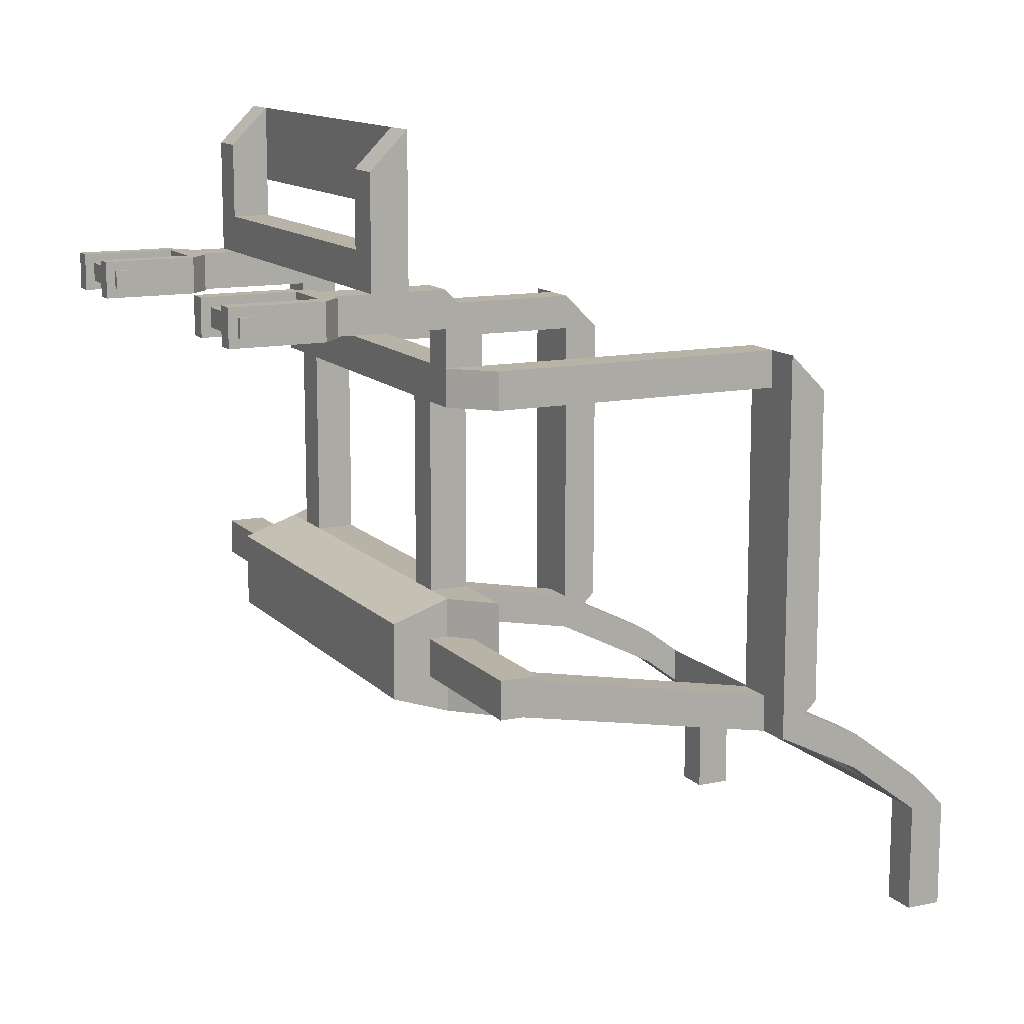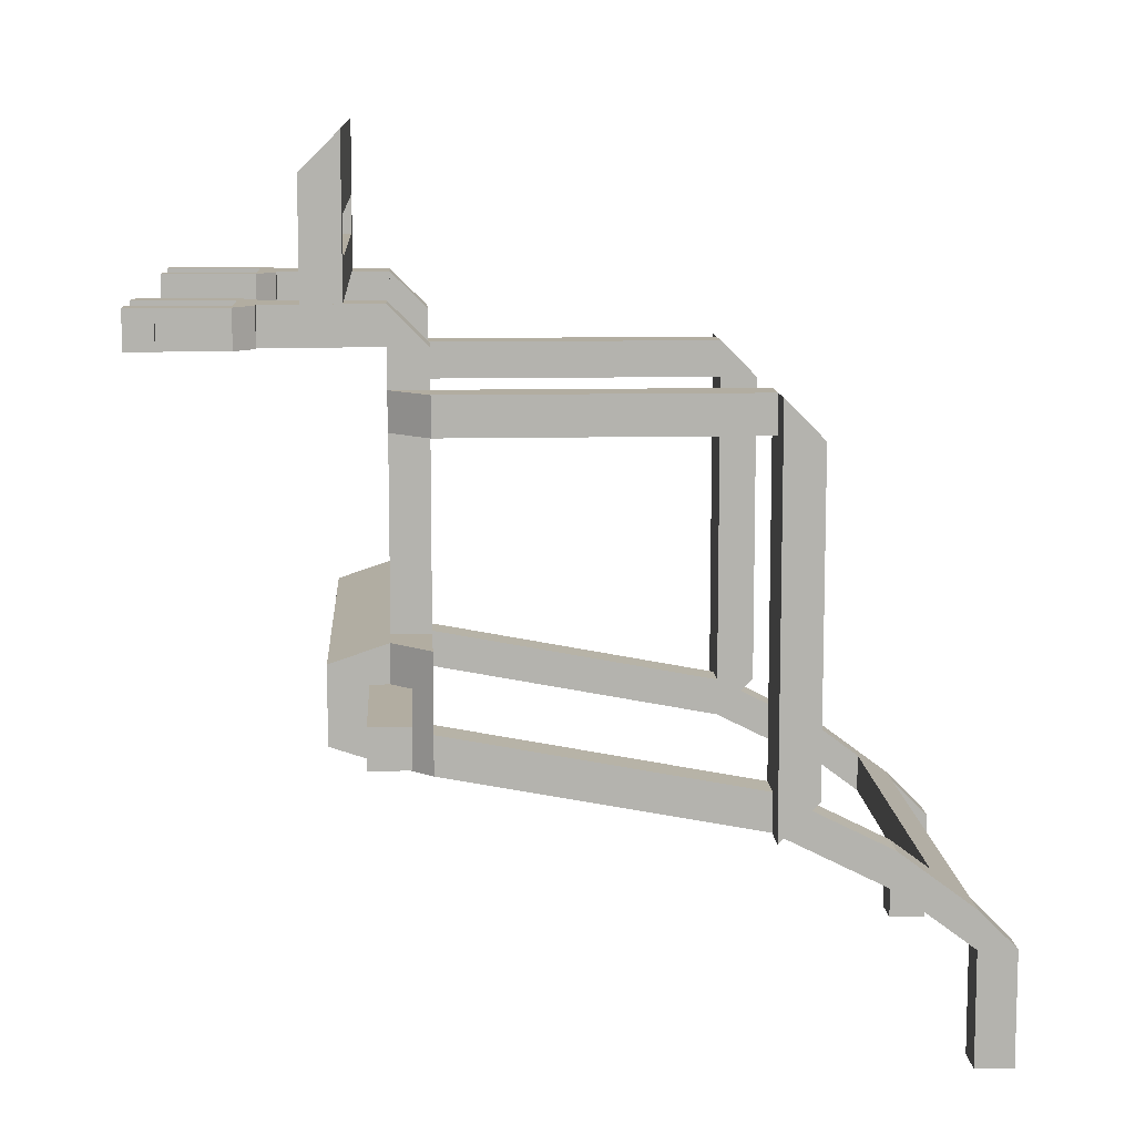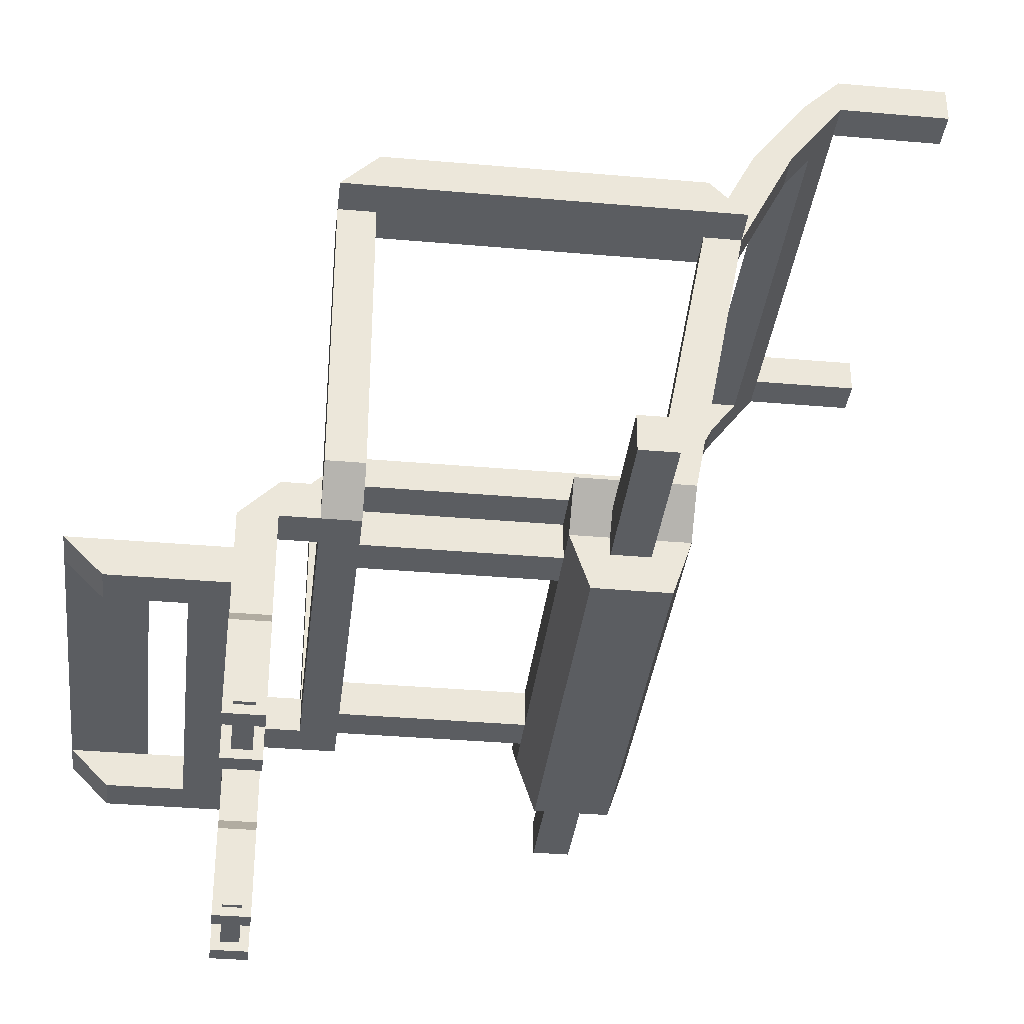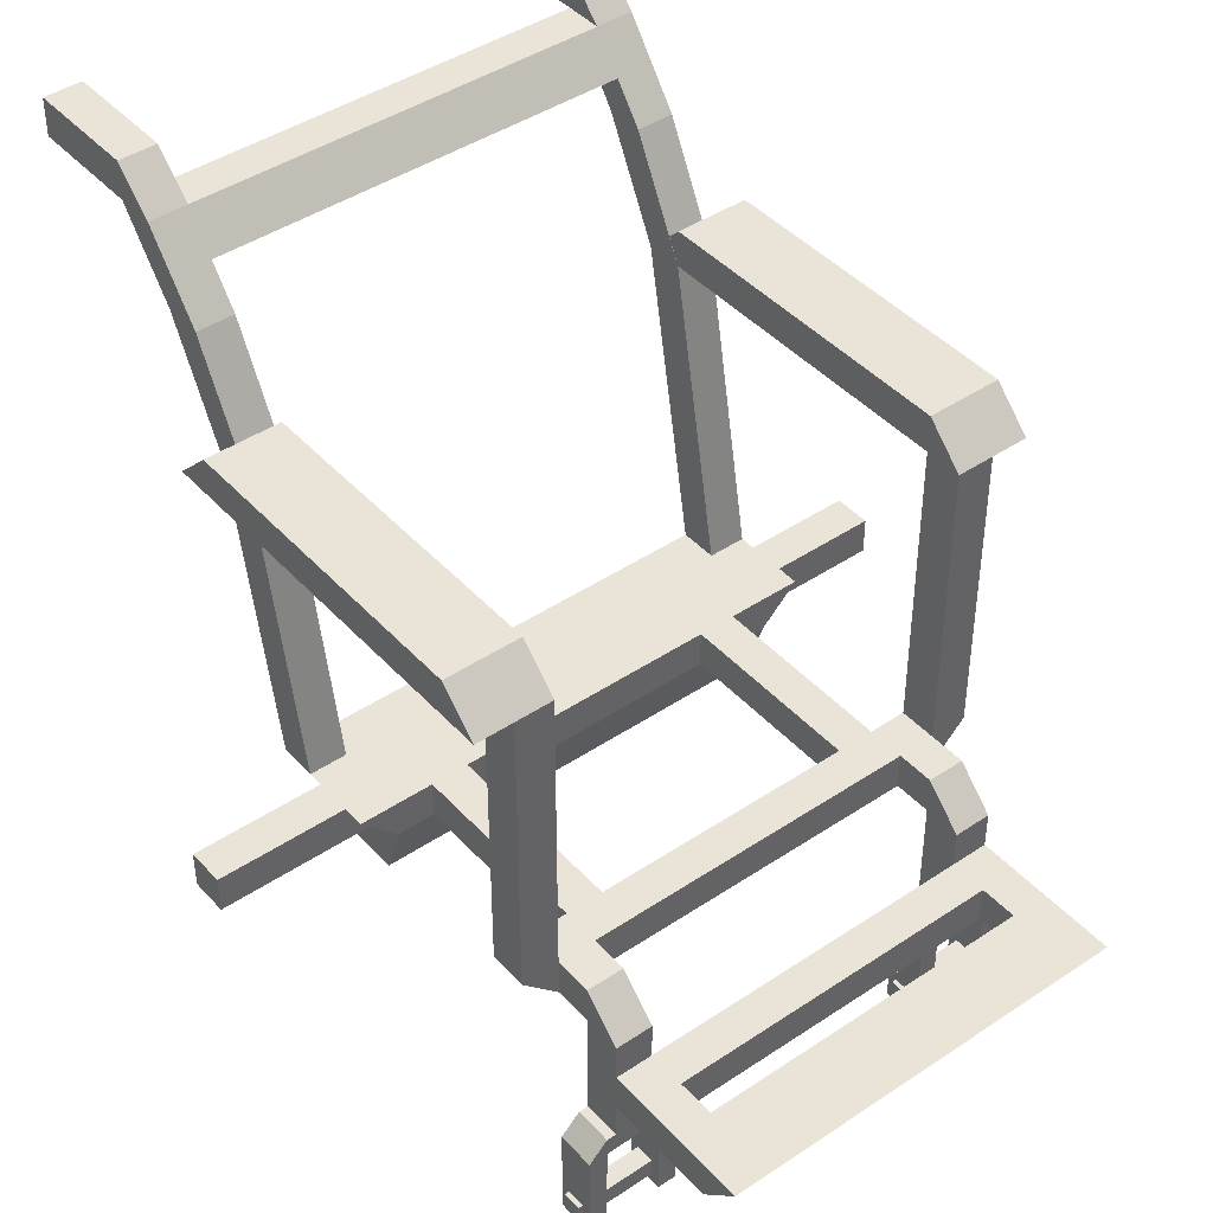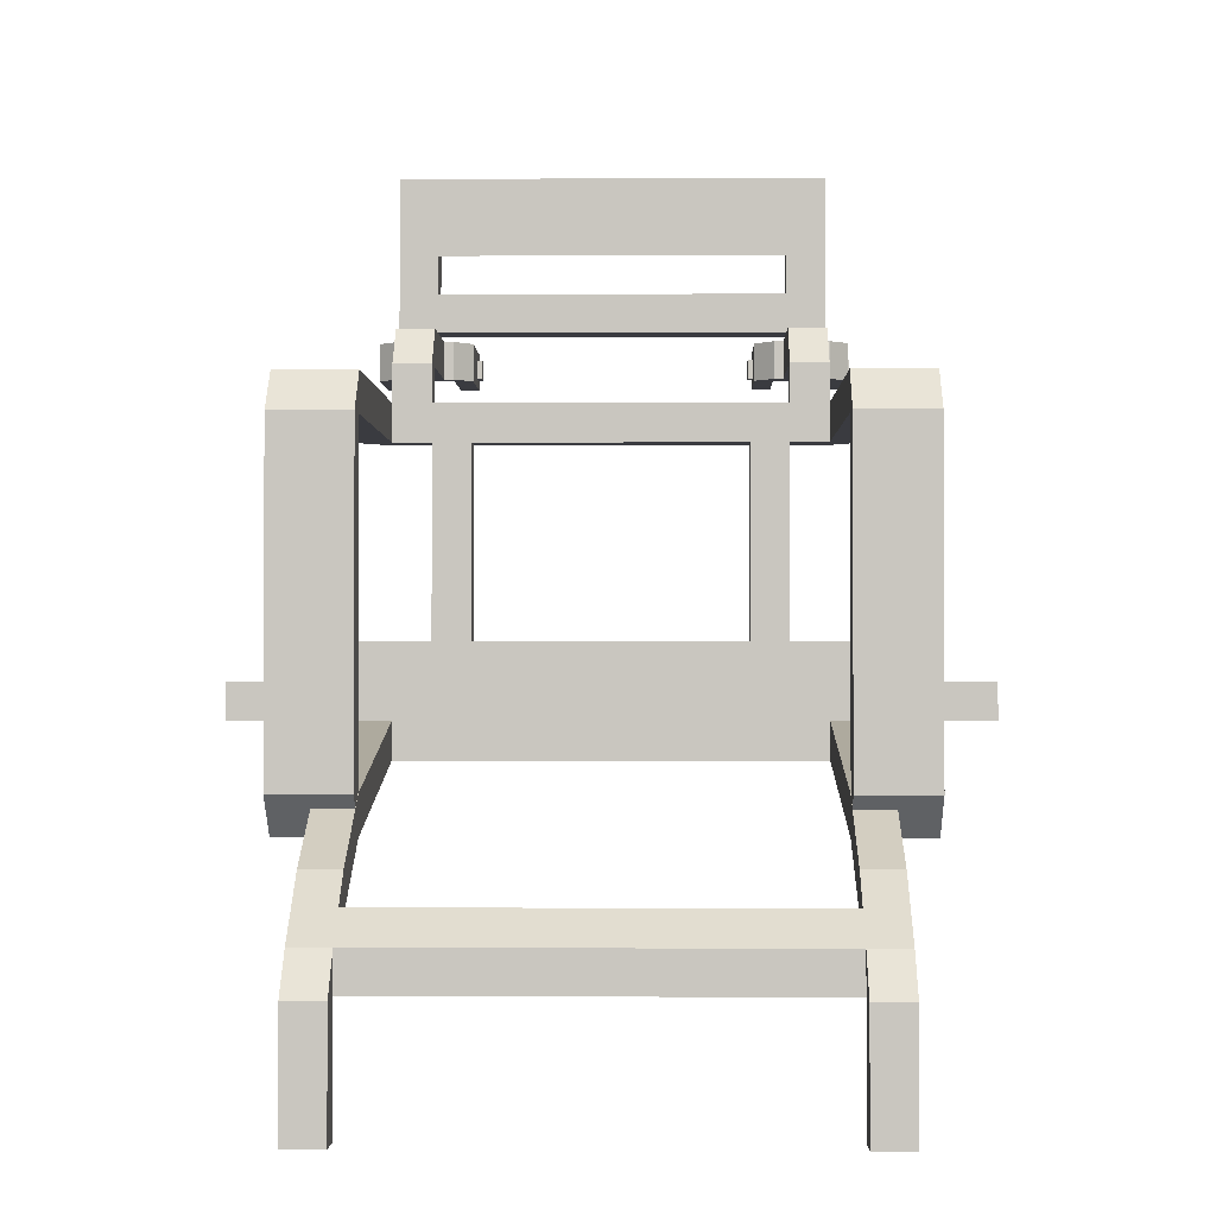
<metadata>
{"format":"obj","ext":"obj","renderer":"f3d","projection":"perspective","resolution":1024,"background":"white","views":[{"elev":12.6,"azim":64.3,"up":"+Z"},{"elev":10.5,"azim":86.8,"up":"+Z"},{"elev":-35.4,"azim":83.4,"up":"+Y"},{"elev":43.1,"azim":-38.5,"up":"+Y"},{"elev":-1.4,"azim":-178.9,"up":"+Z"}]}
</metadata>
<code>
o skid_right
v -0.3984 -0.3594 0.5781
v -0.3984 -0.3281 0.5781
v -0.3984 -0.3281 0.5469
v -0.3984 -0.3594 0.5469
v -0.2266 -0.3281 0.5469
v -0.2266 -0.3281 0.5781
v -0.2266 -0.3594 0.5781
v -0.2266 -0.3594 0.5469
v -0.2656 -0.375 0.5938
v -0.2656 -0.2188 0.5938
v -0.2656 -0.2188 0.5312
v -0.2656 -0.375 0.5312
v -0.2344 -0.2188 0.5312
v -0.2344 -0.2188 0.5938
v -0.2344 -0.375 0.5938
v -0.2344 -0.375 0.5312
v -0.3906 -0.2188 0.5938
v -0.3594 -0.1875 0.5938
v -0.3594 -0.1875 0.5312
v -0.3906 -0.2188 0.5312
v -0.2656 -0.1875 0.5312
v -0.2656 -0.1875 0.5938
v -0.2344 -0.2188 0.5938
v -0.2344 -0.2188 0.5312
v -0.3906 -0.375 0.5938
v -0.3906 -0.2188 0.5938
v -0.3906 -0.2188 0.5312
v -0.3906 -0.375 0.5312
v -0.3594 -0.2188 0.5312
v -0.3594 -0.2188 0.5938
v -0.3594 -0.375 0.5938
v -0.3594 -0.375 0.5312
f 1 2 3 4
f 5 6 7 8
f 3 2 6 5
f 7 1 4 8
f 6 2 1 7
f 4 3 5 8
f 9 10 11 12
f 13 14 15 16
f 11 10 14 13
f 15 9 12 16
f 14 10 9 15
f 12 11 13 16
f 17 18 19 20
f 21 22 23 24
f 19 18 22 21
f 23 17 20 24
f 22 18 17 23
f 20 19 21 24
f 25 26 27 28
f 29 30 31 32
f 27 26 30 29
f 31 25 28 32
f 30 26 25 31
f 28 27 29 32
o cuboid
v -0.3438 -0.1875 0.5938
v -0.3438 -0 0.5938
v -0.3438 -0 0.5312
v -0.3438 -0.1875 0.5312
v -0.2812 -0 0.5312
v -0.2812 -0 0.5938
v -0.2812 -0.1875 0.5938
v -0.2812 -0.1875 0.5312
v 0.4062 0.0625 -0.09375
v 0.4062 0.0625 0.09375
v 0.3438 -0 0.09375
v 0.3438 0 -0.09375
v -0.3438 -0 0.09375
v -0.4062 0.0625 0.09375
v -0.4062 0.0625 -0.09375
v -0.3438 0 -0.09375
v 0.3438 0 -0.09375
v 0.3438 -0 0.09375
v 0.3438 -0.09375 0.0625
v 0.3438 -0.09375 -0.0625
v -0.3438 -0.09375 0.0625
v -0.3438 -0 0.09375
v -0.3438 0 -0.09375
v -0.3438 -0.09375 -0.0625
v 0.4062 0.0625 0.4062
v 0.4062 0.0625 0.4688
v 0.3438 -0 0.4688
v 0.3438 -0 0.4062
v -0.3438 -0 0.4688
v -0.4062 0.0625 0.4688
v -0.4062 0.0625 0.4062
v -0.3438 -0 0.4062
v 0.2812 -0.0625 0.5938
v 0.2812 -0.0625 0.6562
v 0.2812 -0.125 0.6562
v 0.2812 -0.125 0.5938
v -0.2812 -0.125 0.6562
v -0.2812 -0.0625 0.6562
v -0.2812 -0.0625 0.5938
v -0.2812 -0.125 0.5938
v -0.2812 -0.0625 0.8438
v 0.2812 -0.0625 0.8438
v 0.2812 -0.0625 0.7188
v -0.2812 -0.0625 0.7188
v 0.2812 -0.0625 0.7188
v 0.2812 -0.0625 0.8438
v -0.2812 -0.0625 0.8438
v -0.2812 -0.0625 0.7188
v -0.2188 0.0625 0.09375
v -0.2188 0.0625 0.4062
v -0.2188 -0 0.4062
v -0.2188 -0 0.09375
v -0.2812 -0 0.4062
v -0.2812 0.0625 0.4062
v -0.2812 0.0625 0.09375
v -0.2812 -0 0.09375
v 0.2812 0.0625 0.09375
v 0.2812 0.0625 0.4062
v 0.2812 -0 0.4062
v 0.2812 -0 0.09375
v 0.2188 -0 0.4062
v 0.2188 0.0625 0.4062
v 0.2188 0.0625 0.09375
v 0.2188 -0 0.09375
v 0.3438 0.0625 0.4688
v 0.3438 0.0625 0.5312
v 0.3438 -0 0.5938
v 0.3438 -0 0.4688
v 0.2812 -0 0.5938
v 0.2812 0.0625 0.5312
v 0.2812 0.0625 0.4688
v 0.2812 -0 0.4688
v 0.3438 -0 0.5312
v 0.3438 -0 0.5938
v 0.3438 -0.1875 0.5938
v 0.3438 -0.1875 0.5312
v 0.2812 -0.1875 0.5938
v 0.2812 -0 0.5938
v 0.2812 -0 0.5312
v 0.2812 -0.1875 0.5312
v -0.3438 -0 0.5938
v -0.3438 0.0625 0.5312
v -0.3438 0.0625 0.4688
v -0.3438 -0 0.4688
v -0.2812 0.0625 0.4688
v -0.2812 0.0625 0.5312
v -0.2812 -0 0.5938
v -0.2812 -0 0.4688
v -0.3438 -0.125 0.7812
v -0.3438 -0.0625 0.8438
v -0.3438 -0.0625 0.5938
v -0.3438 -0.125 0.5938
v -0.2812 -0.0625 0.5938
v -0.2812 -0.0625 0.8438
v -0.2812 -0.125 0.7812
v -0.2812 -0.125 0.5938
v 0.3438 -0.0625 0.5938
v 0.3438 -0.0625 0.8438
v 0.3438 -0.125 0.7812
v 0.3438 -0.125 0.5938
v 0.2812 -0.125 0.7812
v 0.2812 -0.0625 0.8438
v 0.2812 -0.0625 0.5938
v 0.2812 -0.125 0.5938
v -0.4688 0.5625 0.4688
v -0.4688 0.625 0.4062
v -0.4688 0.625 -0.125
v -0.4683 0.5625 -0.1875
v -0.3438 0.625 -0.125
v -0.3438 0.625 0.4062
v -0.3438 0.5625 0.4688
v -0.3442 0.5625 -0.1875
v -0.4062 0.0625 0.4688
v -0.4062 0.5625 0.4688
v -0.4062 0.5625 0.4062
v -0.4062 0.0625 0.4062
v -0.3438 0.5625 0.4062
v -0.3438 0.5625 0.4688
v -0.3438 0.0625 0.4688
v -0.3438 0.0625 0.4062
v -0.4062 0.0625 -0.03125
v -0.4062 0.5625 -0.125
v -0.4062 0.5625 -0.1875
v -0.4062 0.0625 -0.09375
v -0.3438 0.5625 -0.1875
v -0.3438 0.5625 -0.125
v -0.3438 0.0625 -0.03125
v -0.3438 0.0625 -0.09375
v 0.4062 0.5625 -0.1875
v 0.4062 0.5625 -0.125
v 0.4062 0.0625 -0.03125
v 0.4062 0.0625 -0.09375
v 0.3438 0.0625 -0.03125
v 0.3438 0.5625 -0.125
v 0.3438 0.5625 -0.1875
v 0.3438 0.0625 -0.09375
v 0.4062 0.75 -0.2812
v 0.4062 0.75 -0.2188
v 0.4062 0.5625 -0.125
v 0.4062 0.5625 -0.1875
v 0.3438 0.5625 -0.125
v 0.3438 0.75 -0.2188
v 0.3438 0.75 -0.2812
v 0.3438 0.5625 -0.1875
v 0.4062 0.875 -0.375
v 0.4062 0.875 -0.3125
v 0.4062 0.75 -0.2188
v 0.4062 0.75 -0.2812
v 0.3438 0.75 -0.2188
v 0.3438 0.875 -0.3125
v 0.3438 0.875 -0.375
v 0.3438 0.75 -0.2812
v 0.3438 0.875 -0.375
v 0.3438 0.875 -0.3125
v 0.3438 0.8125 -0.2656
v 0.3438 0.8125 -0.3281
v -0.3438 0.8125 -0.2656
v -0.3438 0.875 -0.3125
v -0.3438 0.875 -0.375
v -0.3438 0.8125 -0.3281
v 0.4688 0.625 -0.125
v 0.4688 0.625 0.4062
v 0.4688 0.5625 0.4688
v 0.4683 0.5625 -0.1875
v 0.3438 0.5625 0.4688
v 0.3438 0.625 0.4062
v 0.3438 0.625 -0.125
v 0.3442 0.5625 -0.1875
v 0.4062 0.9375 -0.5625
v 0.4062 0.9375 -0.375
v 0.4062 0.875 -0.3125
v 0.4062 0.875 -0.5625
v 0.3438 0.875 -0.3125
v 0.3438 0.9375 -0.375
v 0.3438 0.9375 -0.5625
v 0.3438 0.875 -0.5625
v -0.4062 0.875 -0.3125
v -0.4062 0.9375 -0.375
v -0.4062 0.9375 -0.5625
v -0.4062 0.875 -0.5625
v -0.3438 0.9375 -0.5625
v -0.3438 0.9375 -0.375
v -0.3438 0.875 -0.3125
v -0.3438 0.875 -0.5625
v -0.4062 0.75 -0.2188
v -0.4062 0.875 -0.3125
v -0.4062 0.875 -0.375
v -0.4062 0.75 -0.2812
v -0.3438 0.875 -0.375
v -0.3438 0.875 -0.3125
v -0.3438 0.75 -0.2188
v -0.3438 0.75 -0.2812
v -0.4062 0.5625 -0.125
v -0.4062 0.75 -0.2188
v -0.4062 0.75 -0.2812
v -0.4062 0.5625 -0.1875
v -0.3438 0.75 -0.2812
v -0.3438 0.75 -0.2188
v -0.3438 0.5625 -0.125
v -0.3438 0.5625 -0.1875
v 0.4062 0.5625 0.4062
v 0.4062 0.5625 0.4688
v 0.4062 0.0625 0.4688
v 0.4062 0.0625 0.4062
v 0.3438 0.0625 0.4688
v 0.3438 0.5625 0.4688
v 0.3438 0.5625 0.4062
v 0.3438 0.0625 0.4062
f 33 34 35 36
f 37 38 39 40
f 35 34 38 37
f 39 33 36 40
f 38 34 33 39
f 36 35 37 40
f 41 42 43 44
f 45 46 47 48
f 46 42 41 47
f 44 43 45 48
f 43 42 46 45
f 47 41 44 48
f 49 50 51 52
f 53 54 55 56
f 54 50 49 55
f 52 51 53 56
f 51 50 54 53
f 55 49 52 56
f 57 58 59 60
f 61 62 63 64
f 62 58 57 63
f 60 59 61 64
f 59 58 62 61
f 63 57 60 64
f 65 66 67 68
f 69 70 71 72
f 70 66 65 71
f 68 67 69 72
f 67 66 70 69
f 71 65 68 72
f 73 74 75 76
f 77 78 79 80
f 81 82 83 84
f 85 86 87 88
f 86 82 81 87
f 84 83 85 88
f 83 82 86 85
f 87 81 84 88
f 89 90 91 92
f 93 94 95 96
f 94 90 89 95
f 92 91 93 96
f 91 90 94 93
f 95 89 92 96
f 97 98 99 100
f 101 102 103 104
f 102 98 97 103
f 100 99 101 104
f 99 98 102 101
f 103 97 100 104
f 105 106 107 108
f 109 110 111 112
f 110 106 105 111
f 108 107 109 112
f 107 106 110 109
f 111 105 108 112
f 113 114 115 116
f 117 118 119 120
f 115 114 118 117
f 119 113 116 120
f 118 114 113 119
f 116 115 117 120
f 121 122 123 124
f 125 126 127 128
f 123 122 126 125
f 127 121 124 128
f 126 122 121 127
f 124 123 125 128
f 129 130 131 132
f 133 134 135 136
f 134 130 129 135
f 132 131 133 136
f 131 130 134 133
f 135 129 132 136
f 137 138 139 140
f 141 142 143 144
f 139 138 142 141
f 143 137 140 144
f 142 138 137 143
f 140 139 141 144
f 145 146 147 148
f 149 150 151 152
f 147 146 150 149
f 151 145 148 152
f 150 146 145 151
f 148 147 149 152
f 153 154 155 156
f 157 158 159 160
f 155 154 158 157
f 159 153 156 160
f 158 154 153 159
f 156 155 157 160
f 161 162 163 164
f 165 166 167 168
f 166 162 161 167
f 164 163 165 168
f 163 162 166 165
f 167 161 164 168
f 169 170 171 172
f 173 174 175 176
f 174 170 169 175
f 172 171 173 176
f 171 170 174 173
f 175 169 172 176
f 177 178 179 180
f 181 182 183 184
f 182 178 177 183
f 180 179 181 184
f 179 178 182 181
f 183 177 180 184
f 185 186 187 188
f 189 190 191 192
f 190 186 185 191
f 188 187 189 192
f 187 186 190 189
f 191 185 188 192
f 193 194 195 196
f 197 198 199 200
f 198 194 193 199
f 196 195 197 200
f 195 194 198 197
f 199 193 196 200
f 201 202 203 204
f 205 206 207 208
f 206 202 201 207
f 204 203 205 208
f 203 202 206 205
f 207 201 204 208
f 209 210 211 212
f 213 214 215 216
f 211 210 214 213
f 215 209 212 216
f 214 210 209 215
f 212 211 213 216
f 217 218 219 220
f 221 222 223 224
f 219 218 222 221
f 223 217 220 224
f 222 218 217 223
f 220 219 221 224
f 225 226 227 228
f 229 230 231 232
f 227 226 230 229
f 231 225 228 232
f 230 226 225 231
f 228 227 229 232
f 233 234 235 236
f 237 238 239 240
f 238 234 233 239
f 236 235 237 240
f 235 234 238 237
f 239 233 236 240
o skid_left
v 0.2656 -0.2188 0.5312
v 0.2656 -0.2188 0.5938
v 0.2656 -0.375 0.5938
v 0.2656 -0.375 0.5312
v 0.2344 -0.375 0.5938
v 0.2344 -0.2188 0.5938
v 0.2344 -0.2188 0.5312
v 0.2344 -0.375 0.5312
v 0.3906 -0.2188 0.5312
v 0.3906 -0.2188 0.5938
v 0.3906 -0.375 0.5938
v 0.3906 -0.375 0.5312
v 0.3594 -0.375 0.5938
v 0.3594 -0.2188 0.5938
v 0.3594 -0.2188 0.5312
v 0.3594 -0.375 0.5312
v 0.3984 -0.3281 0.5469
v 0.3984 -0.3281 0.5781
v 0.3984 -0.3594 0.5781
v 0.3984 -0.3594 0.5469
v 0.2266 -0.3594 0.5781
v 0.2266 -0.3281 0.5781
v 0.2266 -0.3281 0.5469
v 0.2266 -0.3594 0.5469
v 0.3594 -0.1875 0.5312
v 0.3594 -0.1875 0.5938
v 0.3906 -0.2188 0.5938
v 0.3906 -0.2188 0.5312
v 0.2344 -0.2188 0.5938
v 0.2656 -0.1875 0.5938
v 0.2656 -0.1875 0.5312
v 0.2344 -0.2188 0.5312
f 241 242 243 244
f 245 246 247 248
f 246 242 241 247
f 244 243 245 248
f 243 242 246 245
f 247 241 244 248
f 249 250 251 252
f 253 254 255 256
f 254 250 249 255
f 252 251 253 256
f 251 250 254 253
f 255 249 252 256
f 257 258 259 260
f 261 262 263 264
f 262 258 257 263
f 260 259 261 264
f 259 258 262 261
f 263 257 260 264
f 265 266 267 268
f 269 270 271 272
f 270 266 265 271
f 268 267 269 272
f 267 266 270 269
f 271 265 268 272
o axle_right
v -0.6094 -0.03125 0.03125
v -0.6094 0.03125 0.03125
v -0.6094 0.03125 -0.03125
v -0.6094 -0.03125 -0.03125
v 0 0.03125 -0.03125
v 0 0.03125 0.03125
v 0 -0.03125 0.03125
v 0 -0.03125 -0.03125
f 273 274 275 276
f 277 278 279 280
f 275 274 278 277
f 279 273 276 280
f 278 274 273 279
f 276 275 277 280
o axle_left
v 0.6094 0.03125 -0.03125
v 0.6094 0.03125 0.03125
v 0.6094 -0.03125 0.03125
v 0.6094 -0.03125 -0.03125
v 0 -0.03125 0.03125
v 0 0.03125 0.03125
v 0 0.03125 -0.03125
v 0 -0.03125 -0.03125
f 281 282 283 284
f 285 286 287 288
f 286 282 281 287
f 284 283 285 288
f 283 282 286 285
f 287 281 284 288

</code>
